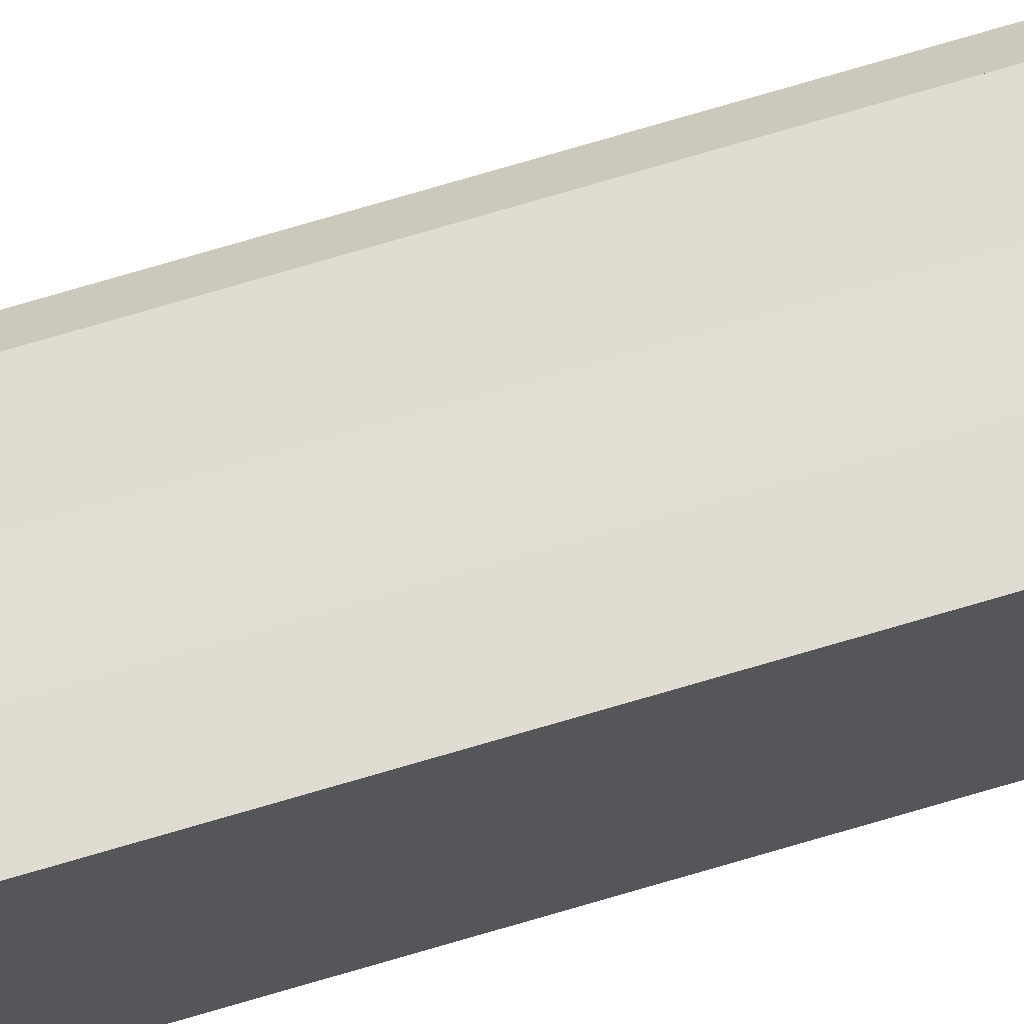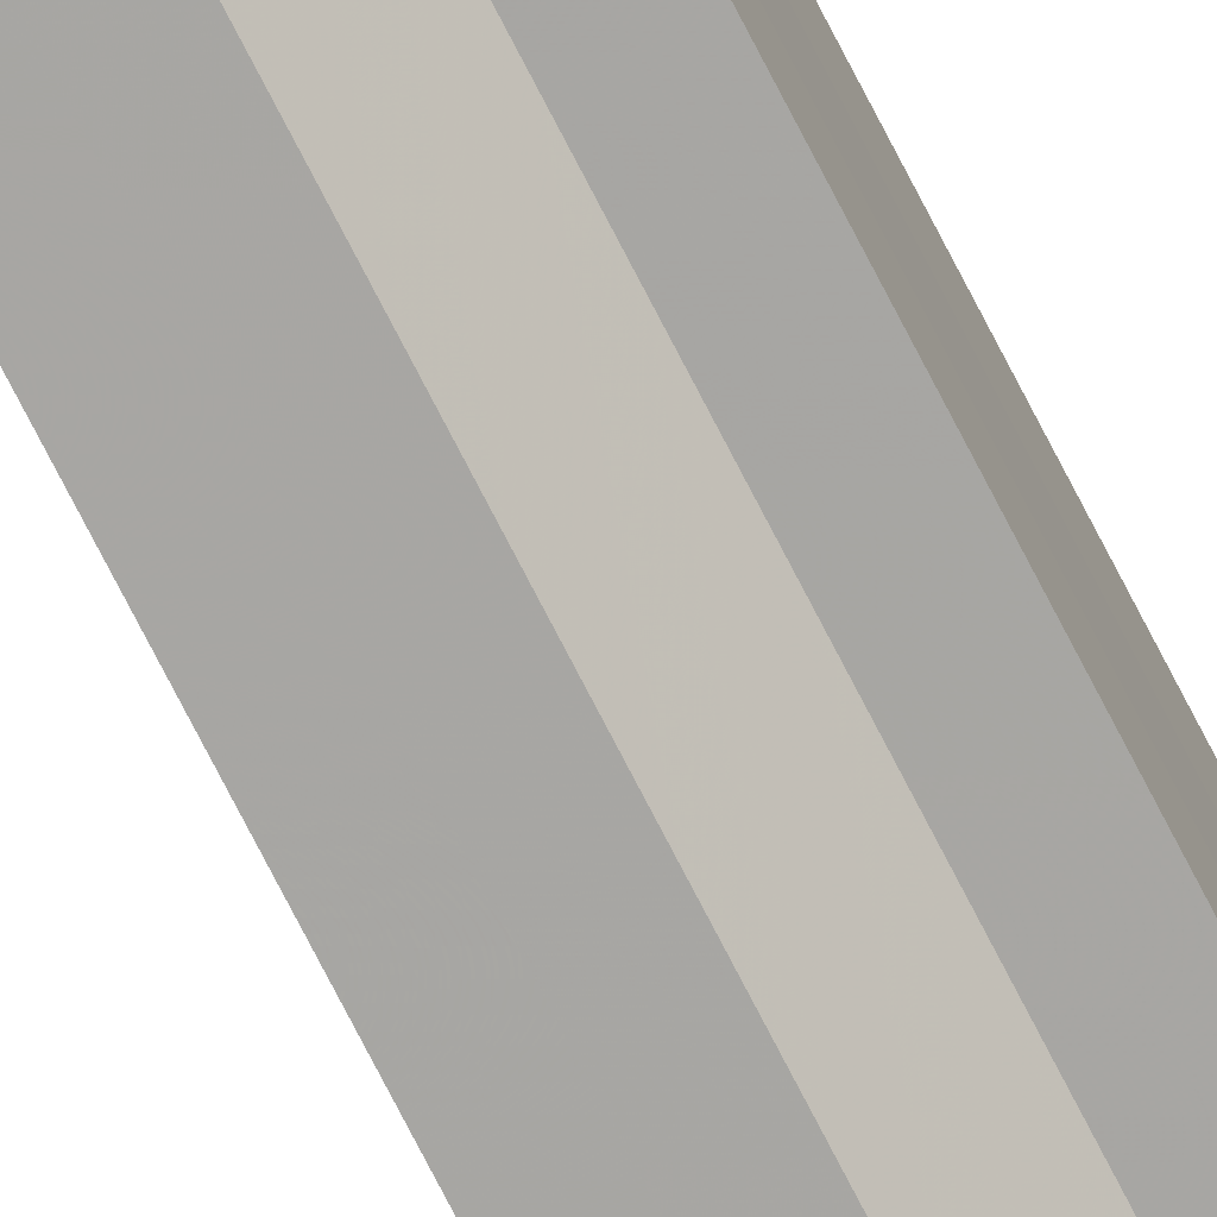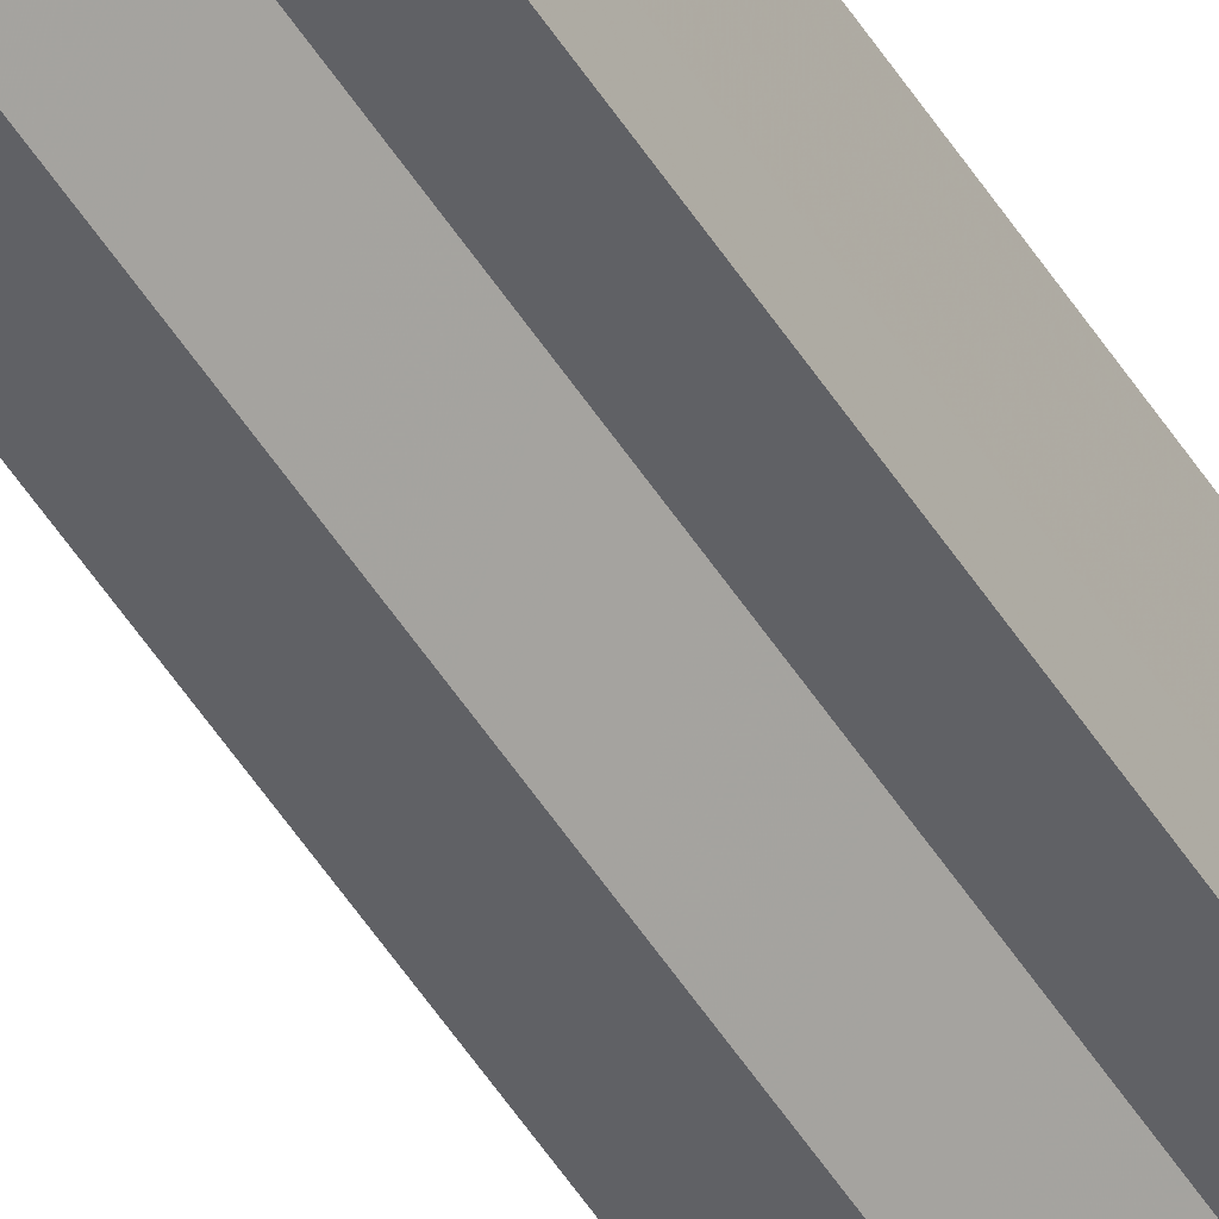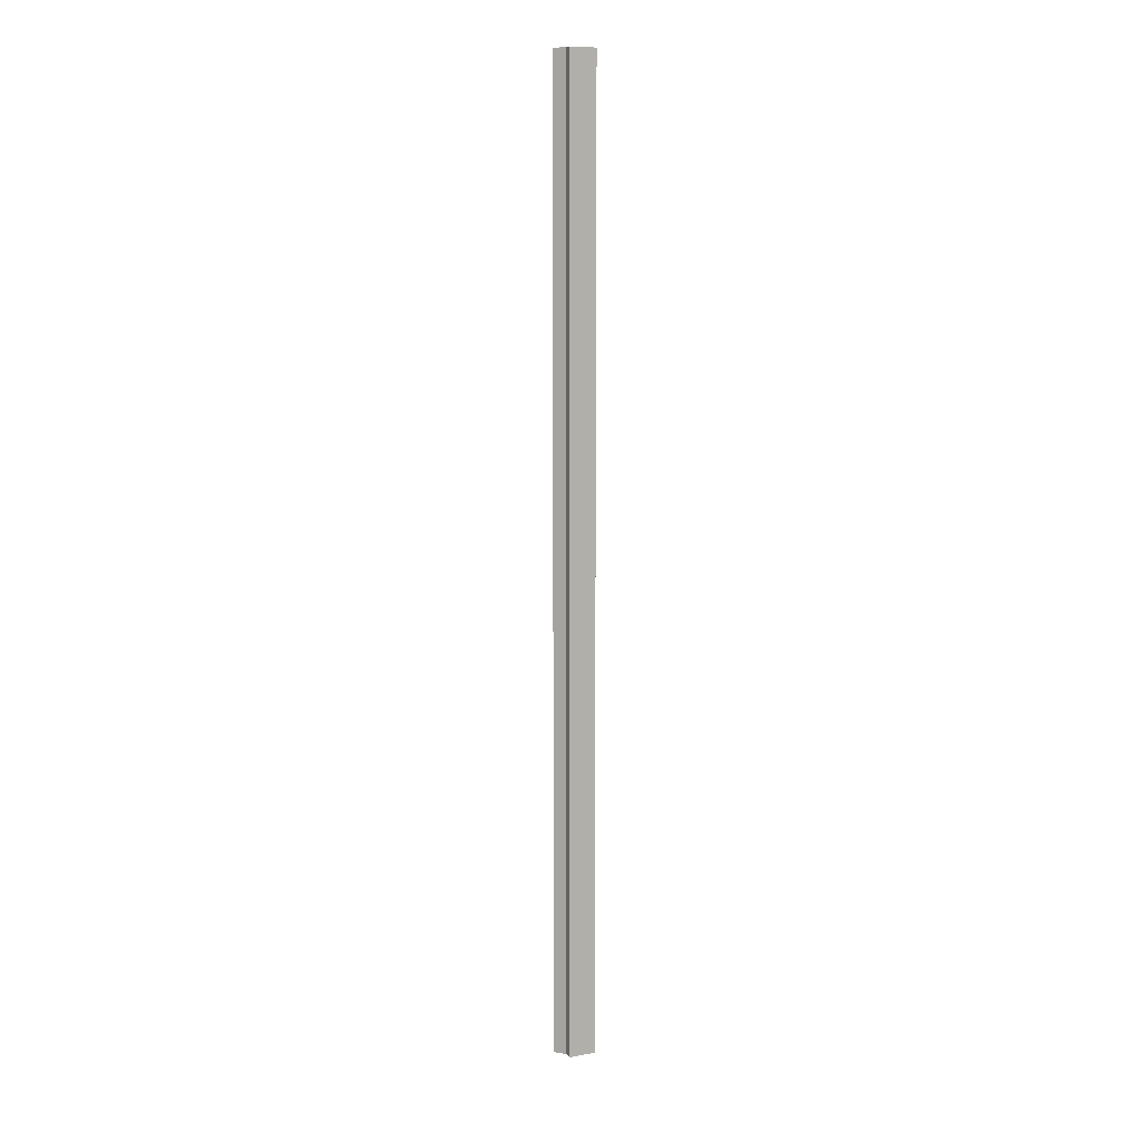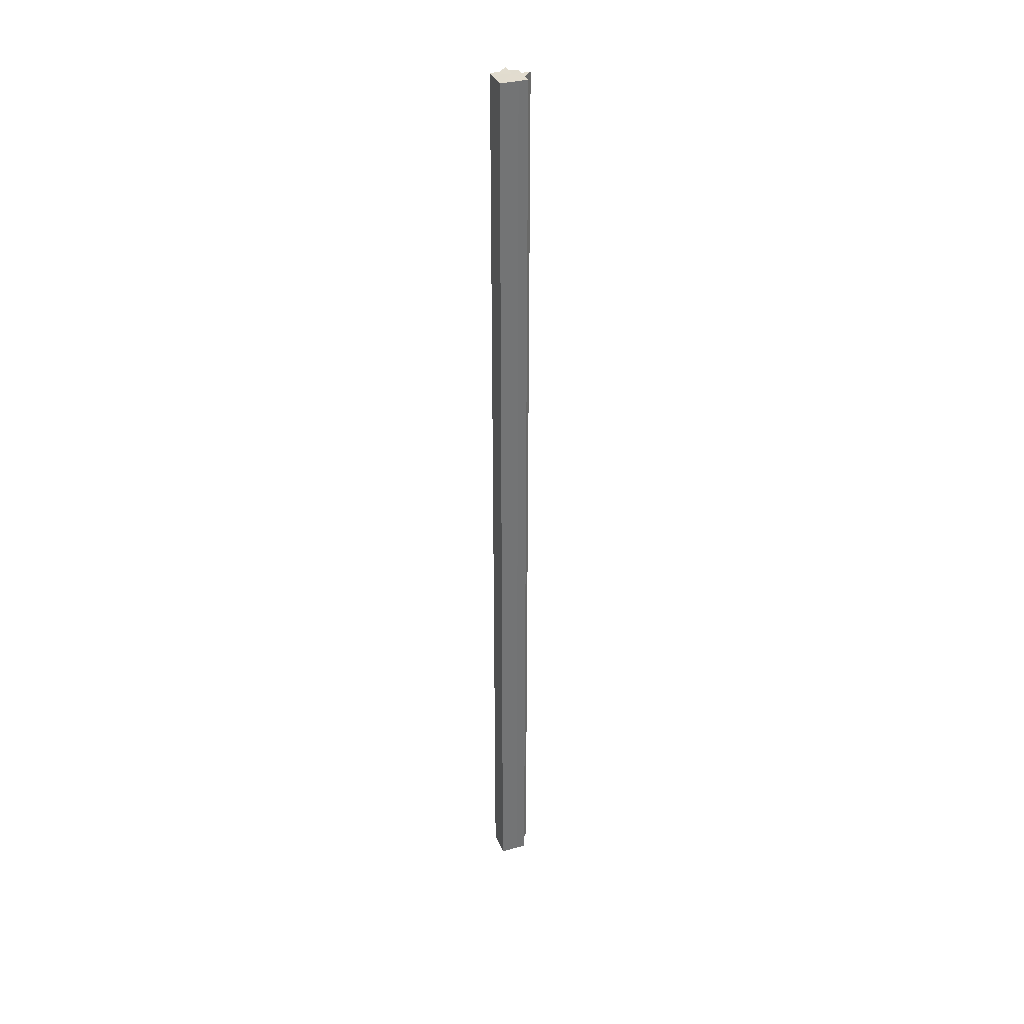
<metadata>
{"format":"obj","ext":"obj","renderer":"f3d","projection":"perspective","resolution":1024,"background":"white","views":[{"elev":69.0,"azim":-106.9,"up":"+Y"},{"elev":-74.1,"azim":-152.9,"up":"+Y"},{"elev":-49.1,"azim":-149.6,"up":"+Y"},{"elev":9.7,"azim":155.5,"up":"+Z"},{"elev":34.8,"azim":-109.7,"up":"+Z"}]}
</metadata>
<code>
o 2908
v 2168 1884 20
v 2168 1884 20
v 2168 1884 21.07
v 2168 1884 20
v 2168 1884 21.07
v 2168 1884 20
v 2168 1884 21.07
v 2168 1884 20
v 2168 1884 21.07
v 2168 1884 20
v 2168 1884 20
v 2168 1884 20
v 2168 1884 20
v 2168 1884 21.07
v 2168 1884 21.07
v 2168 1884 20
v 2168 1884 20
v 2168 1884 21.07
v 2168 1884 21.07
v 2168 1884 20
v 2168 1884 21.07
v 2168 1884 20
v 2168 1884 20
v 2168 1884 21.07
v 2168 1884 20
v 2168 1884 20
v 2168 1884 20
v 2168 1884 20
v 2168 1884 21.07
v 2168 1884 20
v 2168 1884 21.07
v 2168 1884 20
v 2168 1884 20
v 2168 1884 20
v 2168 1884 21.07
v 2168 1884 21.07
v 2168 1884 21.07
v 2168 1884 21.07
v 2168 1884 21.07
v 2168 1884 20
v 2168 1884 21.07
v 2168 1884 20
v 2168 1884 21.07
v 2168 1884 20
v 2168 1884 20
v 2168 1884 20
v 2168 1884 20
v 2168 1884 21.07
v 2168 1884 20
v 2168 1884 20
v 2168 1884 20
v 2168 1884 21.07
v 2168 1884 20
v 2168 1884 21.07
v 2168 1884 20
v 2168 1884 20
v 2168 1884 21.07
v 2168 1884 21.07
v 2168 1884 20
v 2168 1884 21.07
v 2168 1884 20
v 2168 1884 20
v 2168 1884 21.07
v 2168 1884 21.07
v 2168 1884 20
v 2168 1884 20
v 2168 1884 21.07
v 2168 1884 21.07
v 2168 1884 20
v 2168 1884 20
v 2168 1884 21.07
v 2168 1884 21.07
v 2168 1884 21.07
v 2168 1884 21.07
v 2168 1884 21.07
v 2168 1884 21.07
v 2168 1884 21.07
v 2168 1884 21.07
v 2168 1884 21.07
v 2168 1884 21.07
v 2168 1884 21.07
v 2168 1884 21.07
v 2168 1884 21.07
v 2168 1884 20
v 2168 1884 20
v 2168 1884 21.07
f 1 2 3
f 2 4 5
f 3 6 7
f 7 8 9
f 10 8 11
f 10 12 8
f 10 11 13
f 14 13 15
f 10 16 12
f 10 17 16
f 18 17 19
f 10 20 17
f 21 22 18
f 10 23 20
f 24 25 21
f 26 27 24
f 27 28 29
f 28 30 31
f 10 32 23
f 10 33 32
f 10 34 33
f 35 32 36
f 37 34 38
f 39 40 35
f 41 42 37
f 43 44 39
f 45 46 41
f 46 47 48
f 49 50 43
f 50 51 52
f 51 53 54
f 55 56 57
f 58 59 60
f 10 61 59
f 10 62 61
f 63 62 64
f 65 66 63
f 67 61 68
f 69 70 67
f 71 60 72
f 71 72 73
f 71 15 74
f 71 74 75
f 71 75 76
f 71 76 77
f 71 77 78
f 71 78 79
f 71 79 80
f 71 80 81
f 71 81 82
f 71 82 83
f 84 85 86

</code>
